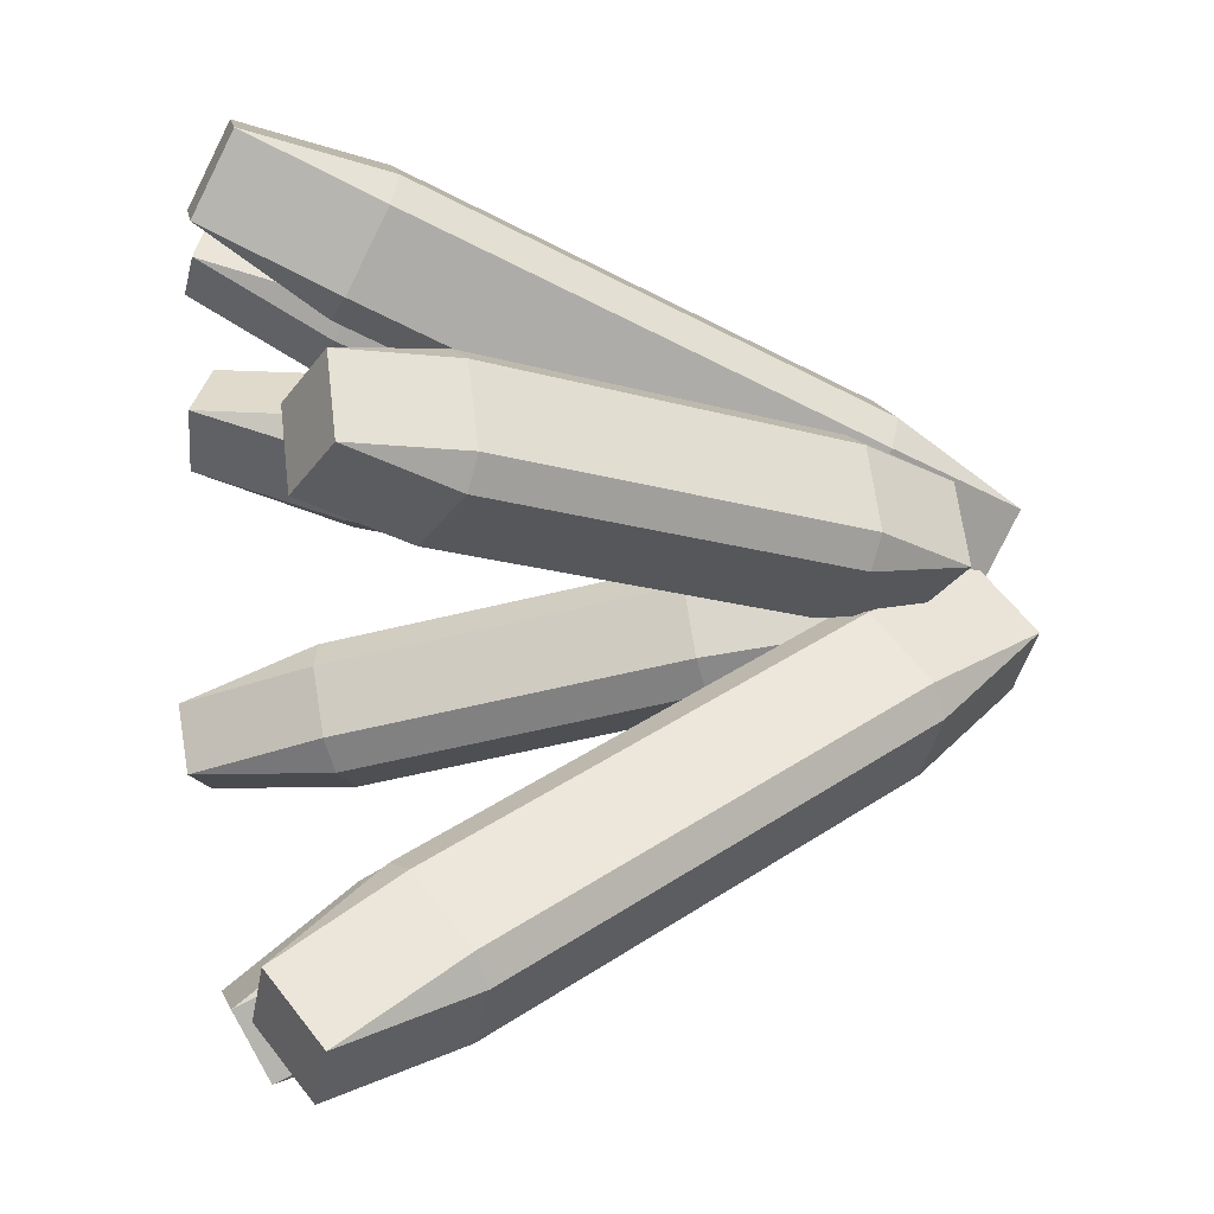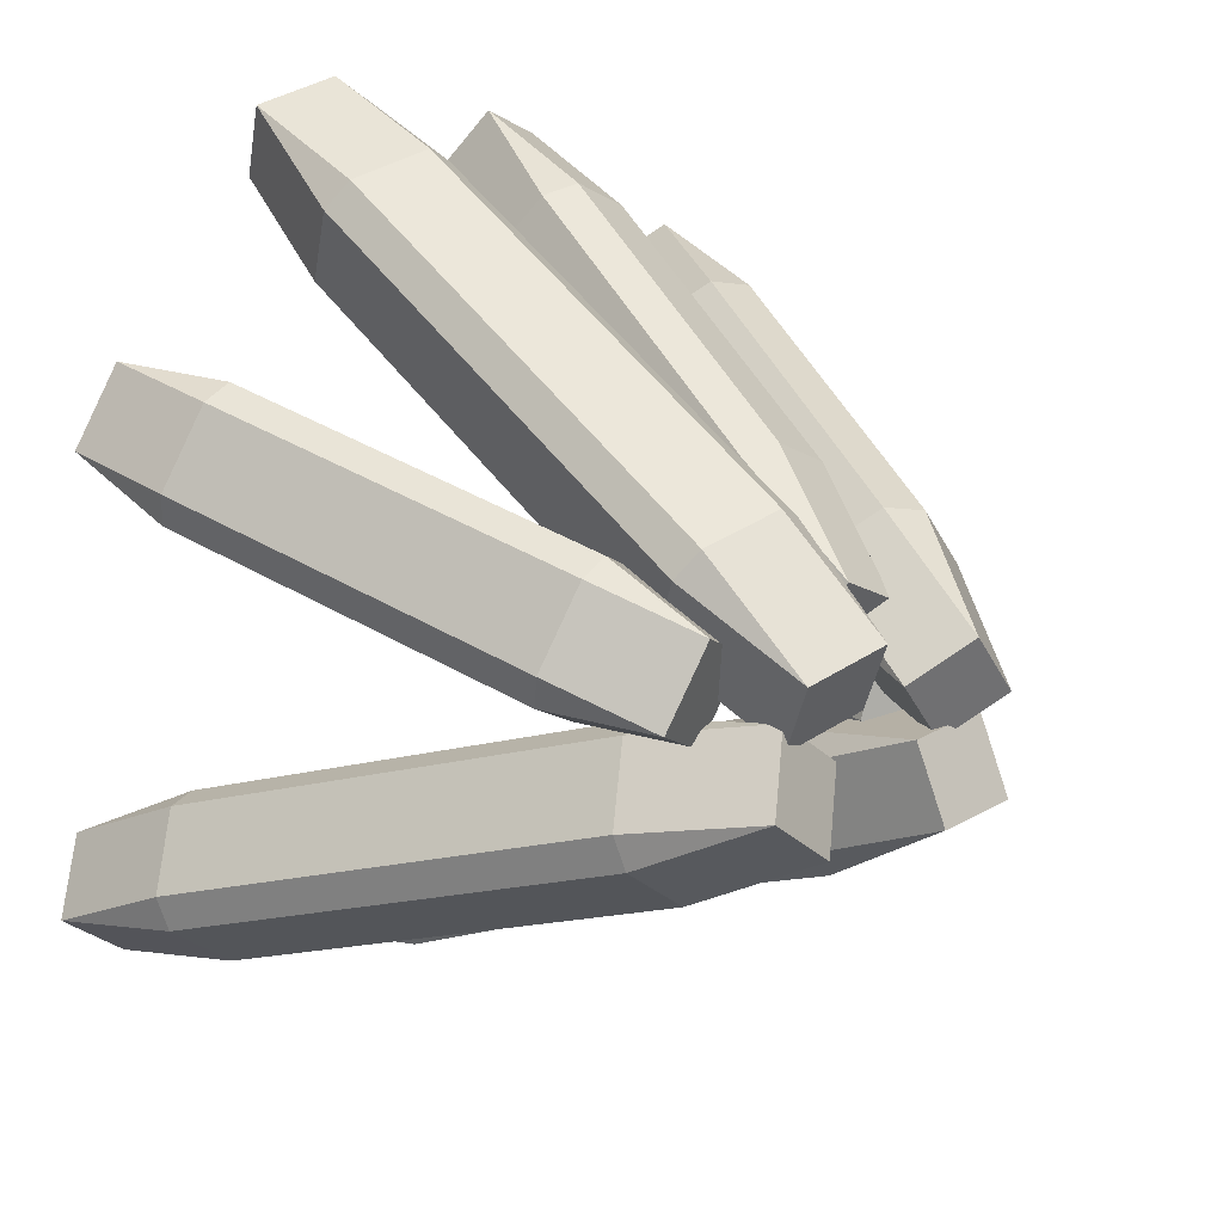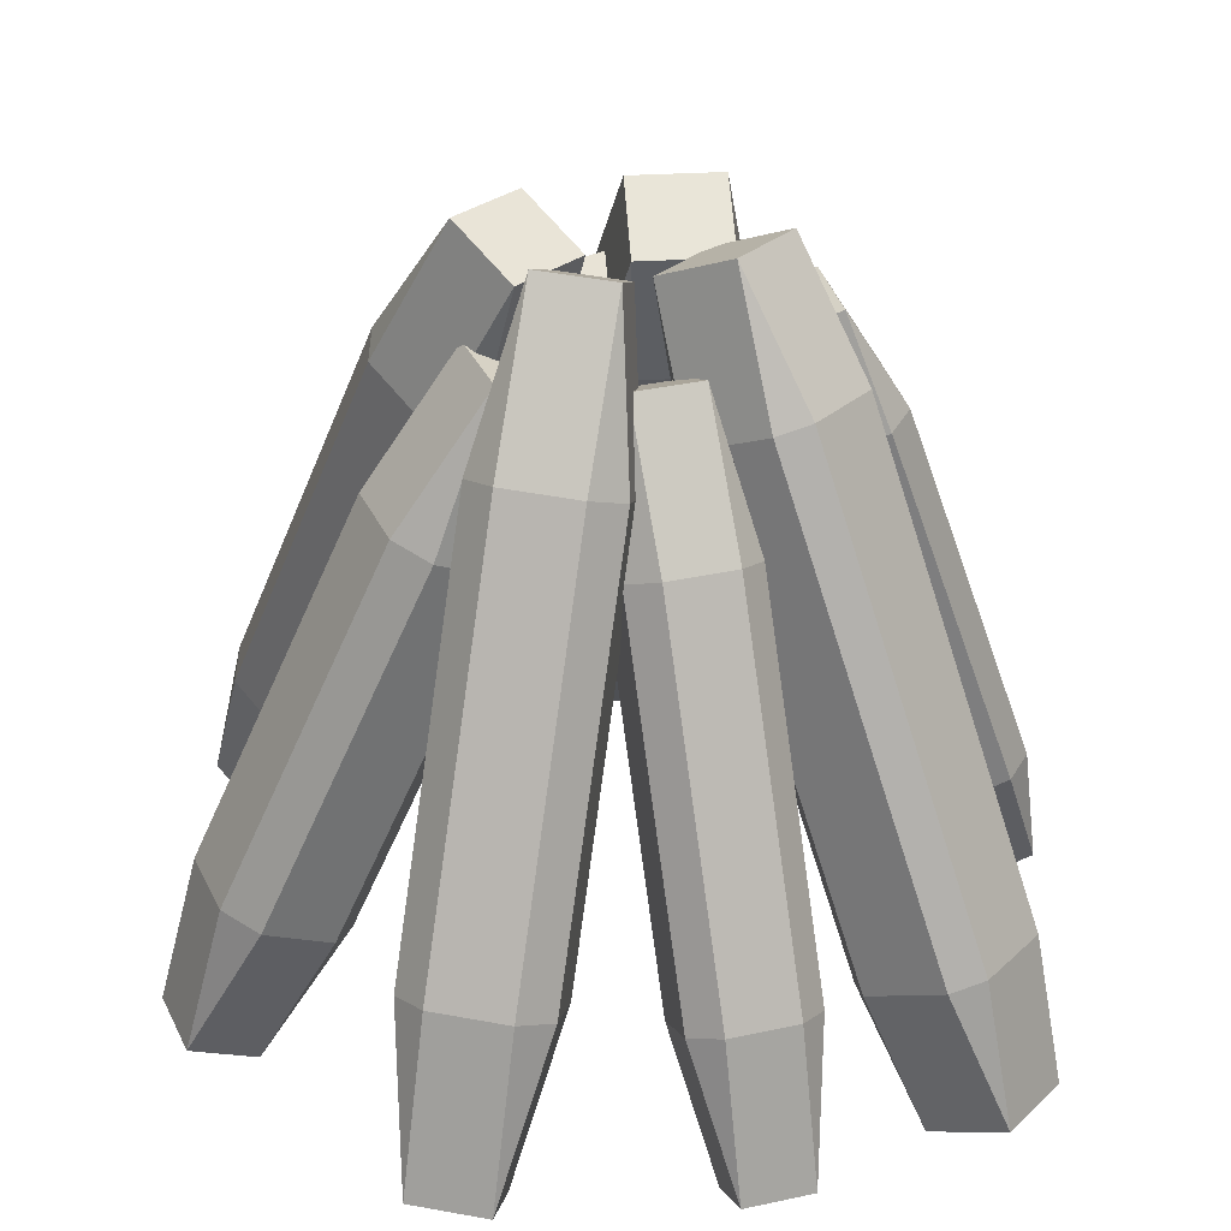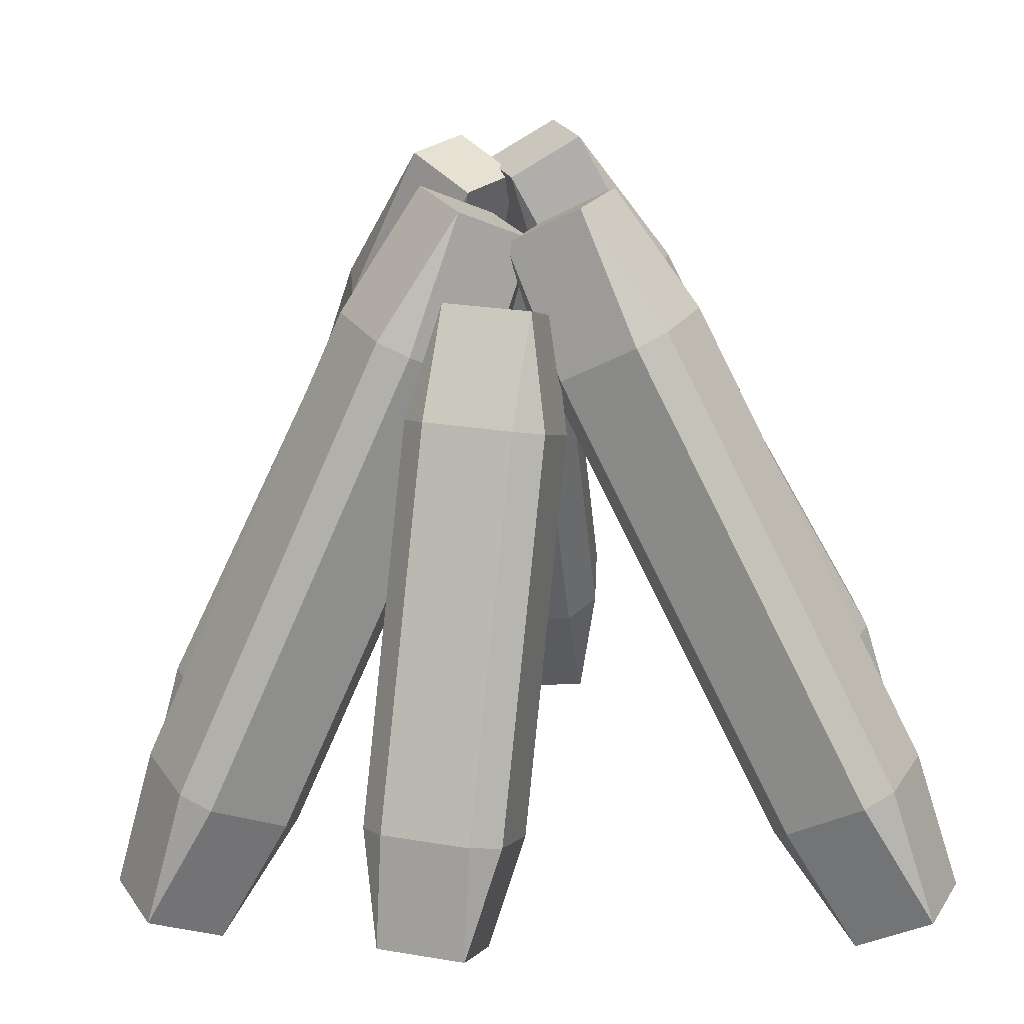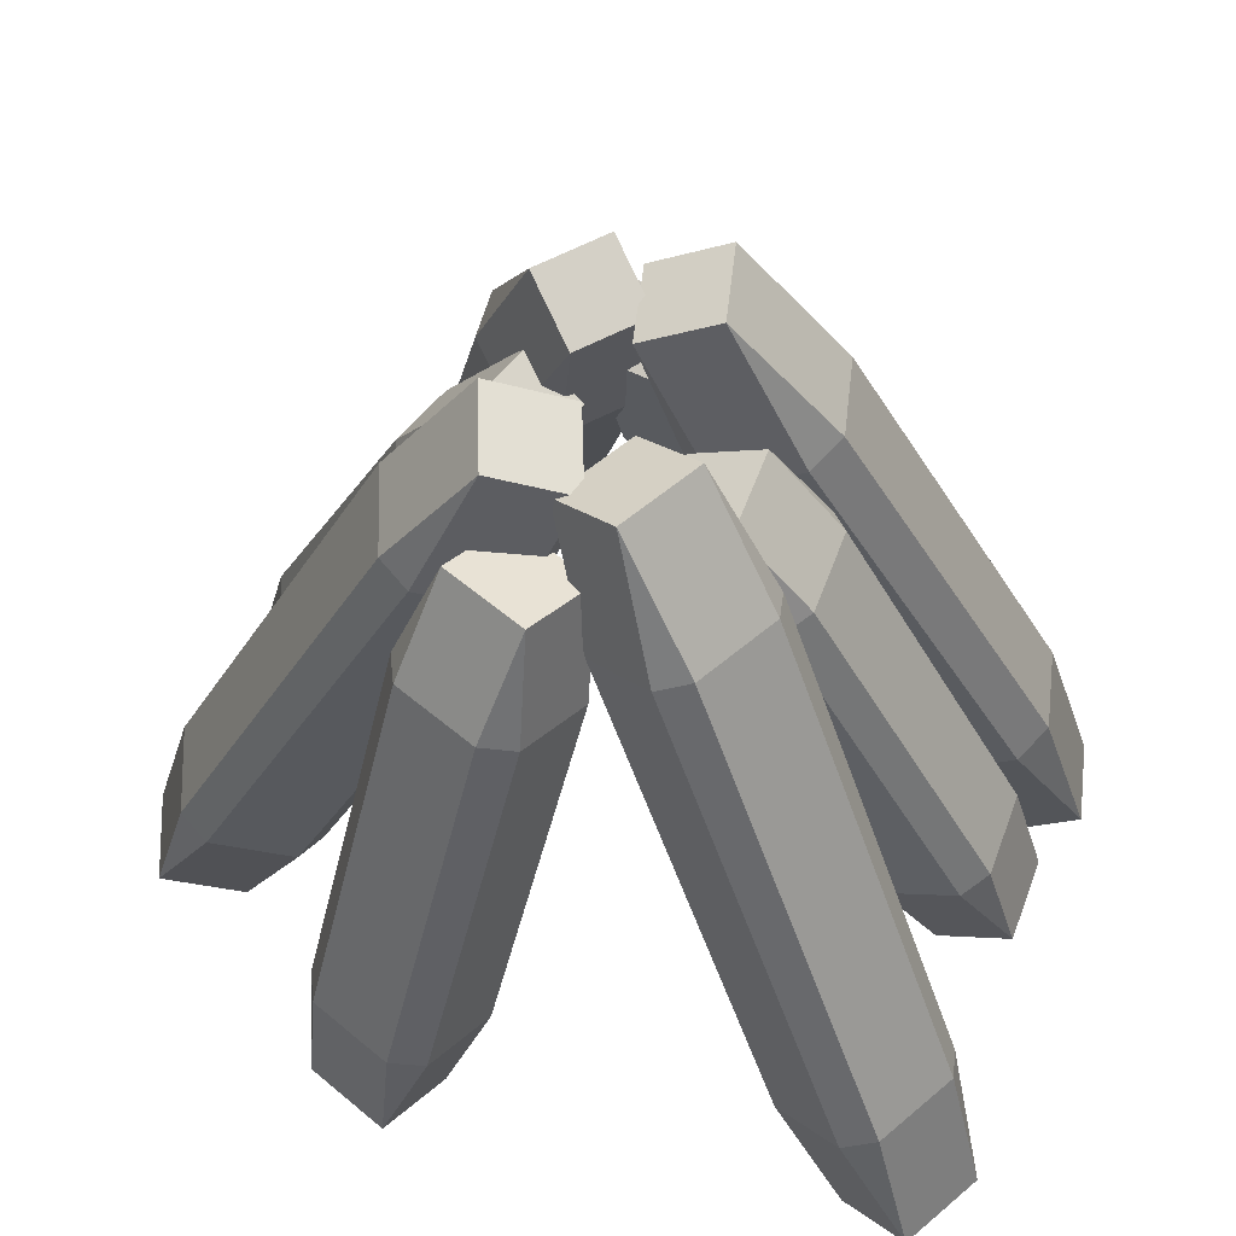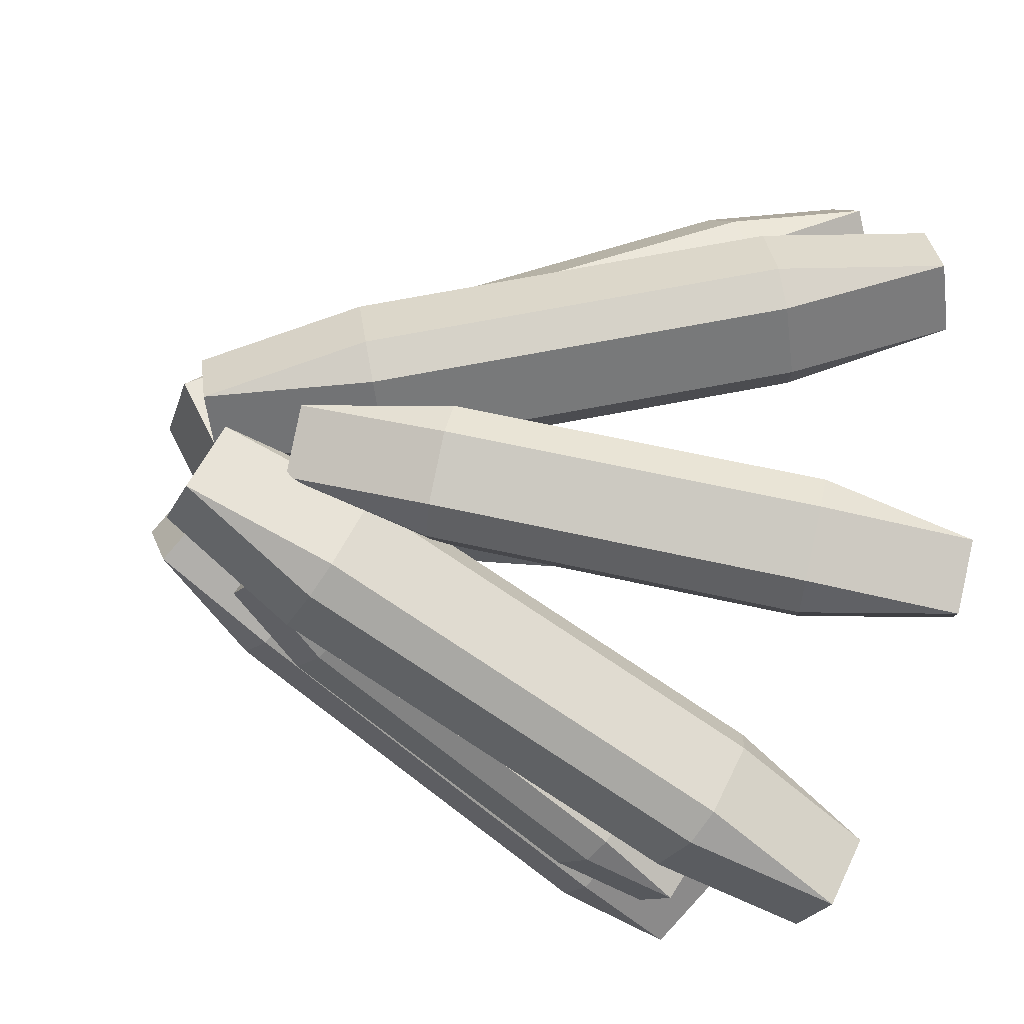
<metadata>
{"format":"obj","ext":"obj","renderer":"f3d","projection":"perspective","resolution":1024,"background":"white","views":[{"elev":5.2,"azim":76.6,"up":"+Z"},{"elev":24.9,"azim":137.3,"up":"+Z"},{"elev":31.6,"azim":-46.4,"up":"+Y"},{"elev":21.1,"azim":71.8,"up":"+Y"},{"elev":56.8,"azim":96.7,"up":"+Y"},{"elev":-24.5,"azim":-110.9,"up":"+Z"}]}
</metadata>
<code>
o Cube.002
v 0.1516 0.000219 0.4584
v 0.126 0.01534 0.4906
v 0.1228 0.7091 0.1319
v 0.1273 0.5635 0.2339
v 0.1529 0.5483 0.2017
v -0.002099 -0.1935 0.457
v -0.03228 -0.03271 0.3872
v -0.006688 -0.04783 0.355
v -2.1e-05 0.6719 0.05171
v -0.005372 0.5003 0.09832
v -0.03096 0.5154 0.1305
v 0.01508 -0.1487 0.5527
v 0.02043 0.02283 0.506
v -0.0151 0.01205 0.4828
v 0.01716 0.7166 0.1473
v -0.01379 0.5602 0.2261
v 0.02175 0.571 0.2493
v -0.4036 -0.1568 0.2335
v -0.2962 0.016 0.1775
v -0.3034 0.0288 0.2273
v -0.09731 0.4834 0.08603
v -0.04451 0.6869 0.06842
v -0.1045 0.4962 0.1359
v -0.4713 -0.1186 0.2812
v -0.3711 0.06696 0.275
v -0.4185 0.0849 0.2636
v -0.1122 0.7251 0.1161
v -0.2196 0.5523 0.1722
v -0.1722 0.5344 0.1836
v -0.4535 -0.1504 0.1575
v -0.3936 0.04033 0.09004
v -0.3462 0.02239 0.1014
v -0.09449 0.6933 -0.00763
v -0.1473 0.4898 0.009976
v -0.1947 0.5077 -0.001425
v -0.5213 -0.1122 0.2052
v -0.4685 0.09129 0.1876
v -0.4613 0.07849 0.1378
v -0.1622 0.7315 0.0401
v -0.2624 0.5459 0.0463
v -0.2696 0.5587 0.09613
v 0.3434 -0.1327 0.1686
v 0.283 -0.01208 0.1256
v 0.3241 -0.0025 0.1161
v 0.1562 0.439 0.03261
v 0.1432 0.5794 0.02168
v 0.1973 0.4485 0.02303
v 0.4251 -0.09828 0.2238
v 0.4059 0.03188 0.1713
v 0.4121 0.0422 0.2129
v 0.225 0.6138 0.07695
v 0.2853 0.4932 0.1199
v 0.2791 0.4829 0.0783
v 0.2831 -0.1314 0.2569
v 0.229 -0.000475 0.2556
v 0.2227 -0.0108 0.214
v 0.08293 0.5807 0.1101
v 0.09596 0.4402 0.121
v 0.1022 0.4506 0.1626
v 0.3649 -0.09699 0.3122
v 0.3518 0.04349 0.3013
v 0.3107 0.03391 0.3108
v 0.1647 0.6151 0.1653
v 0.1839 0.4849 0.2178
v 0.225 0.4945 0.2082
v -0.1637 -0.1735 0.4116
v -0.1119 -0.02028 0.3167
v -0.09928 -0.005594 0.3586
v -0.02166 0.3948 0.1439
v -0.00071 0.5758 0.09955
v -0.009005 0.4095 0.1858
v -0.2019 -0.1391 0.4742
v -0.1375 0.02881 0.4213
v -0.181 0.04183 0.4298
v -0.03895 0.6102 0.1622
v -0.09068 0.4569 0.257
v -0.04724 0.4439 0.2484
v -0.2334 -0.1756 0.3702
v -0.2251 -0.009342 0.2839
v -0.1816 -0.02236 0.2754
v -0.07038 0.5737 0.05817
v -0.09134 0.3927 0.1025
v -0.1348 0.4057 0.1111
v -0.2716 -0.1412 0.4328
v -0.2506 0.03975 0.3885
v -0.2633 0.02506 0.3466
v -0.1086 0.6081 0.1208
v -0.173 0.4402 0.1737
v -0.1604 0.4548 0.2156
v 0.05528 -0.0347 -0.3765
v 0.03555 0.06118 -0.2946
v 0.01311 0.07419 -0.324
v -0.01542 0.4488 -0.08392
v -0.02434 0.5708 -0.04743
v -0.03787 0.4618 -0.1133
v 0.07451 0.01176 -0.4574
v 0.03234 0.1206 -0.4048
v 0.0656 0.1338 -0.4209
v -0.005107 0.6173 -0.1283
v 0.01462 0.5214 -0.2102
v -0.01863 0.5083 -0.1941
v 0.1544 -0.03454 -0.3529
v 0.1679 0.07444 -0.287
v 0.1347 0.06134 -0.2709
v 0.07476 0.571 -0.02375
v 0.08368 0.449 -0.06024
v 0.1169 0.4621 -0.0763
v 0.1736 0.01193 -0.4337
v 0.1647 0.1339 -0.3972
v 0.1871 0.1209 -0.3678
v 0.09399 0.6175 -0.1046
v 0.1362 0.5086 -0.1571
v 0.1137 0.5216 -0.1865
v -0.4255 -0.1712 -0.1261
v -0.3286 -0.01833 -0.0729
v -0.373 -0.005977 -0.05135
v -0.1627 0.3983 0.02994
v -0.1261 0.581 0.05958
v -0.2071 0.4107 0.0515
v -0.5004 -0.1342 -0.1553
v -0.4479 0.03104 -0.08058
v -0.4637 0.04848 -0.1257
v -0.201 0.618 0.03035
v -0.2979 0.4651 -0.02283
v -0.282 0.4477 0.02227
v -0.39 -0.1648 -0.2089
v -0.309 0.005436 -0.2008
v -0.2931 -0.01201 -0.1557
v -0.09066 0.5873 -0.0232
v -0.1273 0.4046 -0.05284
v -0.1432 0.4221 -0.09793
v -0.4649 -0.1278 -0.2381
v -0.4283 0.05481 -0.2085
v -0.3839 0.04245 -0.23
v -0.1655 0.6243 -0.05243
v -0.218 0.4591 -0.1272
v -0.2624 0.4715 -0.1056
v 0.3372 -0.1725 -0.35
v 0.2636 -0.0373 -0.2677
v 0.2585 -0.02251 -0.3077
v 0.0644 0.4967 -0.04524
v 0.02605 0.6615 -0.002562
v 0.05933 0.5114 -0.08527
v 0.3999 -0.1197 -0.4205
v 0.3212 0.03026 -0.3782
v 0.3616 0.04514 -0.3779
v 0.08875 0.7143 -0.0731
v 0.1623 0.5791 -0.1554
v 0.122 0.5642 -0.1558
v 0.418 -0.1723 -0.2781
v 0.3847 -0.02225 -0.1954
v 0.3444 -0.03712 -0.1958
v 0.1068 0.6617 0.06935
v 0.1452 0.4968 0.02667
v 0.1855 0.5117 0.02706
v 0.4807 -0.1196 -0.3486
v 0.4423 0.04532 -0.3059
v 0.4474 0.03053 -0.2659
v 0.1695 0.7145 -0.001188
v 0.2482 0.5645 -0.04348
v 0.2431 0.5793 -0.08351
v -0.1519 -0.1513 -0.4254
v -0.1519 0.008837 -0.3042
v -0.1869 0.02475 -0.3353
v -0.1519 0.5075 -0.04927
v -0.1519 0.6995 0.009645
v -0.1869 0.5234 -0.08039
v -0.1519 -0.1063 -0.5135
v -0.1869 0.06982 -0.4235
v -0.1519 0.08573 -0.4546
v -0.1519 0.7445 -0.07849
v -0.1519 0.5844 -0.1997
v -0.1869 0.5684 -0.1685
v -0.05292 -0.1513 -0.4254
v -0.01796 0.02475 -0.3353
v -0.05292 0.008837 -0.3042
v -0.05292 0.6995 0.009645
v -0.05292 0.5075 -0.04927
v -0.01796 0.5234 -0.08039
v -0.05292 -0.1063 -0.5135
v -0.05292 0.08573 -0.4546
v -0.01796 0.06982 -0.4235
v -0.05292 0.7445 -0.07849
v -0.01796 0.5684 -0.1685
v -0.05292 0.5844 -0.1997
v 0.1035 -0.201 0.4416
v 0.09891 -0.05532 0.3396
v 0.1344 -0.04454 0.3628
v 0.1002 0.4928 0.08286
v 0.1056 0.6644 0.03625
v 0.1358 0.5036 0.1061
v 0.1207 -0.1562 0.5372
f 152 154 141 139
f 158 160 155 151
f 159 147 142 153
f 140 143 149 145
f 146 148 161 157
f 138 139 140
f 141 142 143
f 144 145 146
f 147 148 149
f 150 151 152
f 153 154 155
f 156 157 158
f 159 160 161
f 144 138 140 145
f 139 141 143 140
f 142 147 149 143
f 148 146 145 149
f 156 144 146 157
f 147 159 161 148
f 160 158 157 161
f 150 156 158 151
f 159 153 155 160
f 154 152 151 155
f 138 150 152 139
f 153 142 141 154
f 144 156 150 138
f 176 178 165 163
f 182 184 179 175
f 183 171 166 177
f 164 167 173 169
f 170 172 185 181
f 162 163 164
f 165 166 167
f 168 169 170
f 171 172 173
f 174 175 176
f 177 178 179
f 180 181 182
f 183 184 185
f 168 162 164 169
f 163 165 167 164
f 166 171 173 167
f 172 170 169 173
f 180 168 170 181
f 171 183 185 172
f 184 182 181 185
f 174 180 182 175
f 183 177 179 184
f 178 176 175 179
f 162 174 176 163
f 177 166 165 178
f 168 180 174 162
f 8 10 189 187
f 14 16 11 7
f 15 3 190 9
f 188 191 5 1
f 2 4 17 13
f 186 187 188
f 189 190 191
f 192 1 2
f 3 4 5
f 6 7 8
f 9 10 11
f 12 13 14
f 15 16 17
f 192 186 188 1
f 187 189 191 188
f 190 3 5 191
f 4 2 1 5
f 12 192 2 13
f 3 15 17 4
f 16 14 13 17
f 6 12 14 7
f 15 9 11 16
f 10 8 7 11
f 186 6 8 187
f 9 190 189 10
f 192 12 6 186
f 32 34 21 19
f 38 40 35 31
f 39 27 22 33
f 20 23 29 25
f 26 28 41 37
f 18 19 20
f 21 22 23
f 24 25 26
f 27 28 29
f 30 31 32
f 33 34 35
f 36 37 38
f 39 40 41
f 24 18 20 25
f 19 21 23 20
f 22 27 29 23
f 28 26 25 29
f 36 24 26 37
f 27 39 41 28
f 40 38 37 41
f 30 36 38 31
f 39 33 35 40
f 34 32 31 35
f 18 30 32 19
f 33 22 21 34
f 24 36 30 18
f 56 58 45 43
f 62 64 59 55
f 63 51 46 57
f 44 47 53 49
f 50 52 65 61
f 42 43 44
f 45 46 47
f 48 49 50
f 51 52 53
f 54 55 56
f 57 58 59
f 60 61 62
f 63 64 65
f 48 42 44 49
f 43 45 47 44
f 46 51 53 47
f 52 50 49 53
f 60 48 50 61
f 51 63 65 52
f 64 62 61 65
f 54 60 62 55
f 63 57 59 64
f 58 56 55 59
f 42 54 56 43
f 57 46 45 58
f 48 60 54 42
f 80 82 69 67
f 86 88 83 79
f 87 75 70 81
f 68 71 77 73
f 74 76 89 85
f 66 67 68
f 69 70 71
f 72 73 74
f 75 76 77
f 78 79 80
f 81 82 83
f 84 85 86
f 87 88 89
f 72 66 68 73
f 67 69 71 68
f 70 75 77 71
f 76 74 73 77
f 84 72 74 85
f 75 87 89 76
f 88 86 85 89
f 78 84 86 79
f 87 81 83 88
f 82 80 79 83
f 66 78 80 67
f 81 70 69 82
f 72 84 78 66
f 104 106 93 91
f 110 112 107 103
f 111 99 94 105
f 92 95 101 97
f 98 100 113 109
f 90 91 92
f 93 94 95
f 96 97 98
f 99 100 101
f 102 103 104
f 105 106 107
f 108 109 110
f 111 112 113
f 96 90 92 97
f 91 93 95 92
f 94 99 101 95
f 100 98 97 101
f 108 96 98 109
f 99 111 113 100
f 112 110 109 113
f 102 108 110 103
f 111 105 107 112
f 106 104 103 107
f 90 102 104 91
f 105 94 93 106
f 96 108 102 90
f 128 130 117 115
f 134 136 131 127
f 135 123 118 129
f 116 119 125 121
f 122 124 137 133
f 114 115 116
f 117 118 119
f 120 121 122
f 123 124 125
f 126 127 128
f 129 130 131
f 132 133 134
f 135 136 137
f 120 114 116 121
f 115 117 119 116
f 118 123 125 119
f 124 122 121 125
f 132 120 122 133
f 123 135 137 124
f 136 134 133 137
f 126 132 134 127
f 135 129 131 136
f 130 128 127 131
f 114 126 128 115
f 129 118 117 130
f 120 132 126 114

</code>
